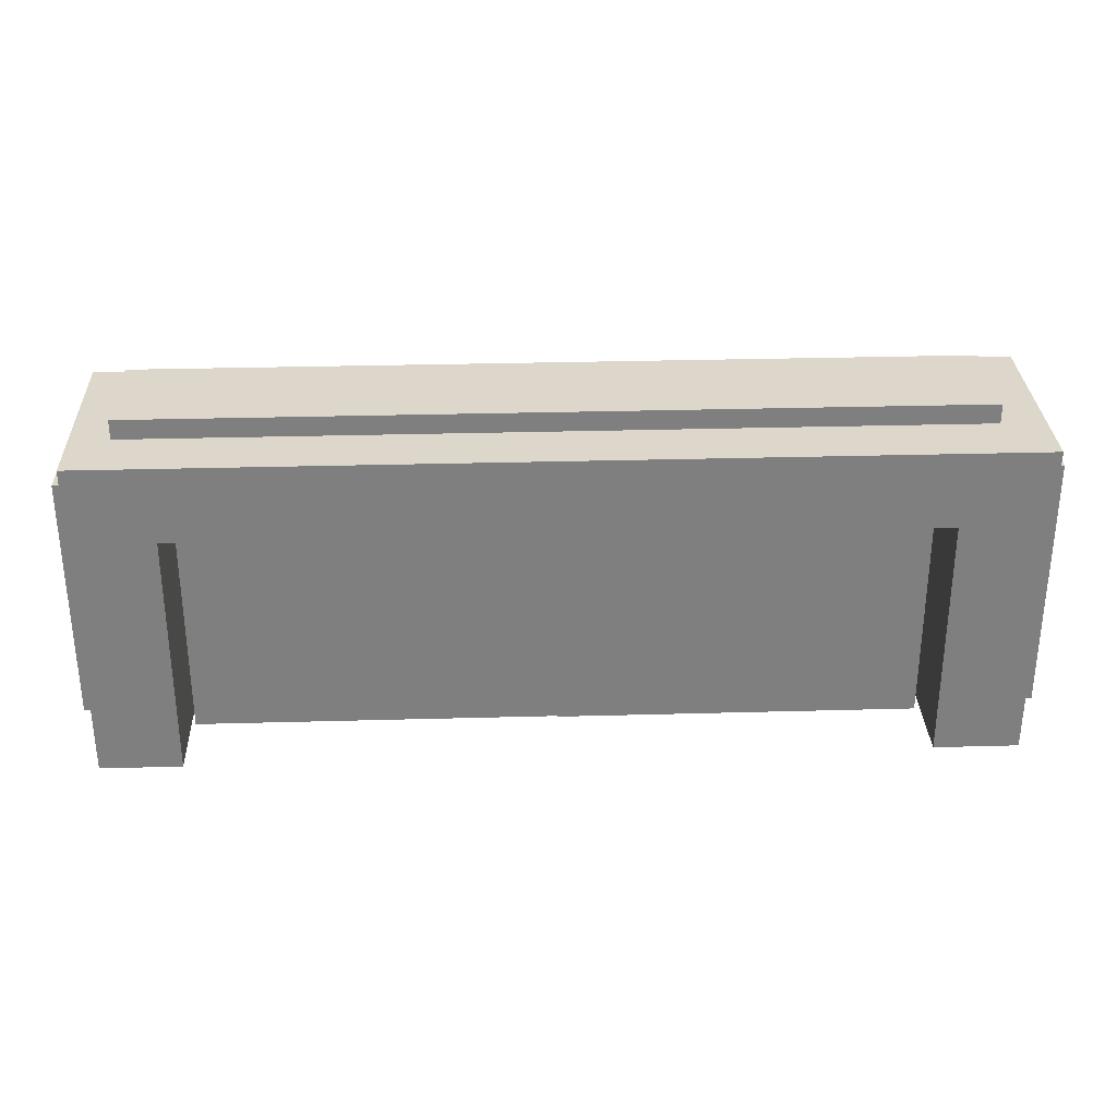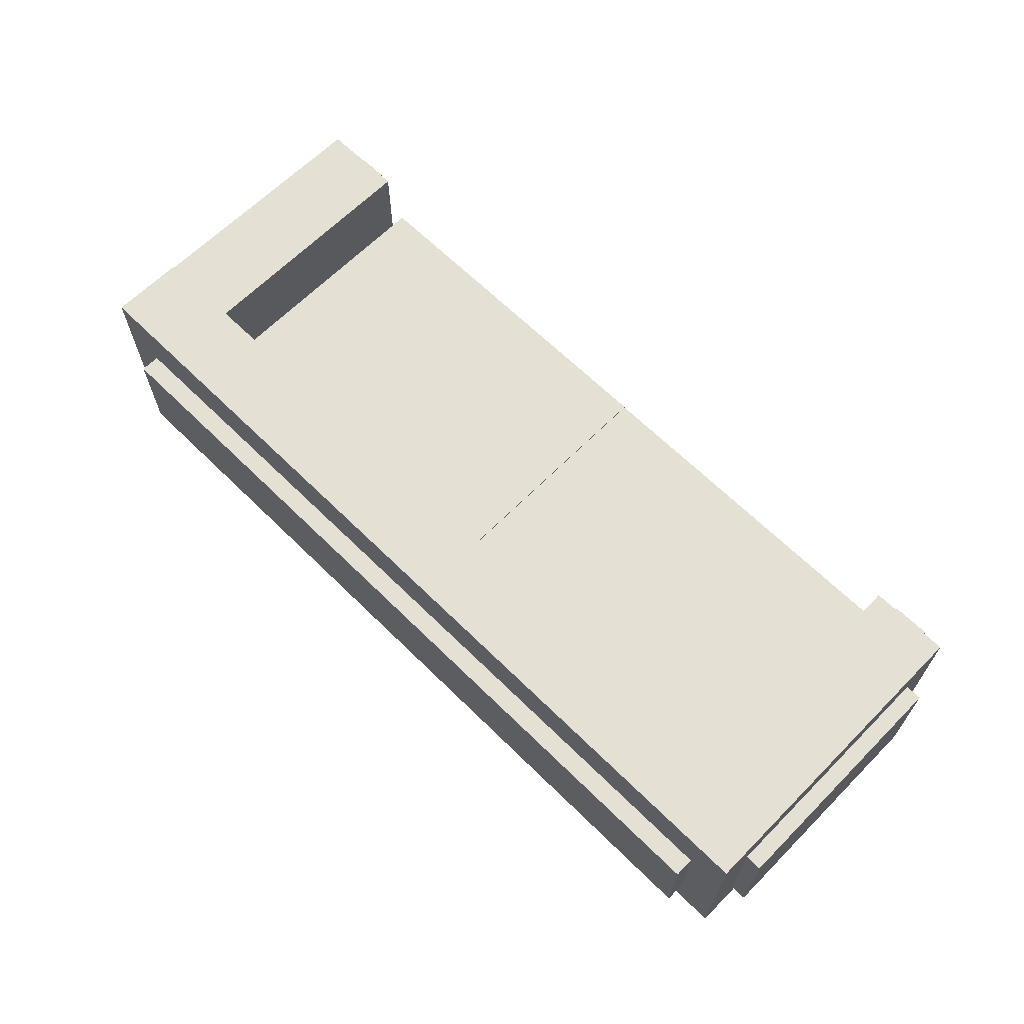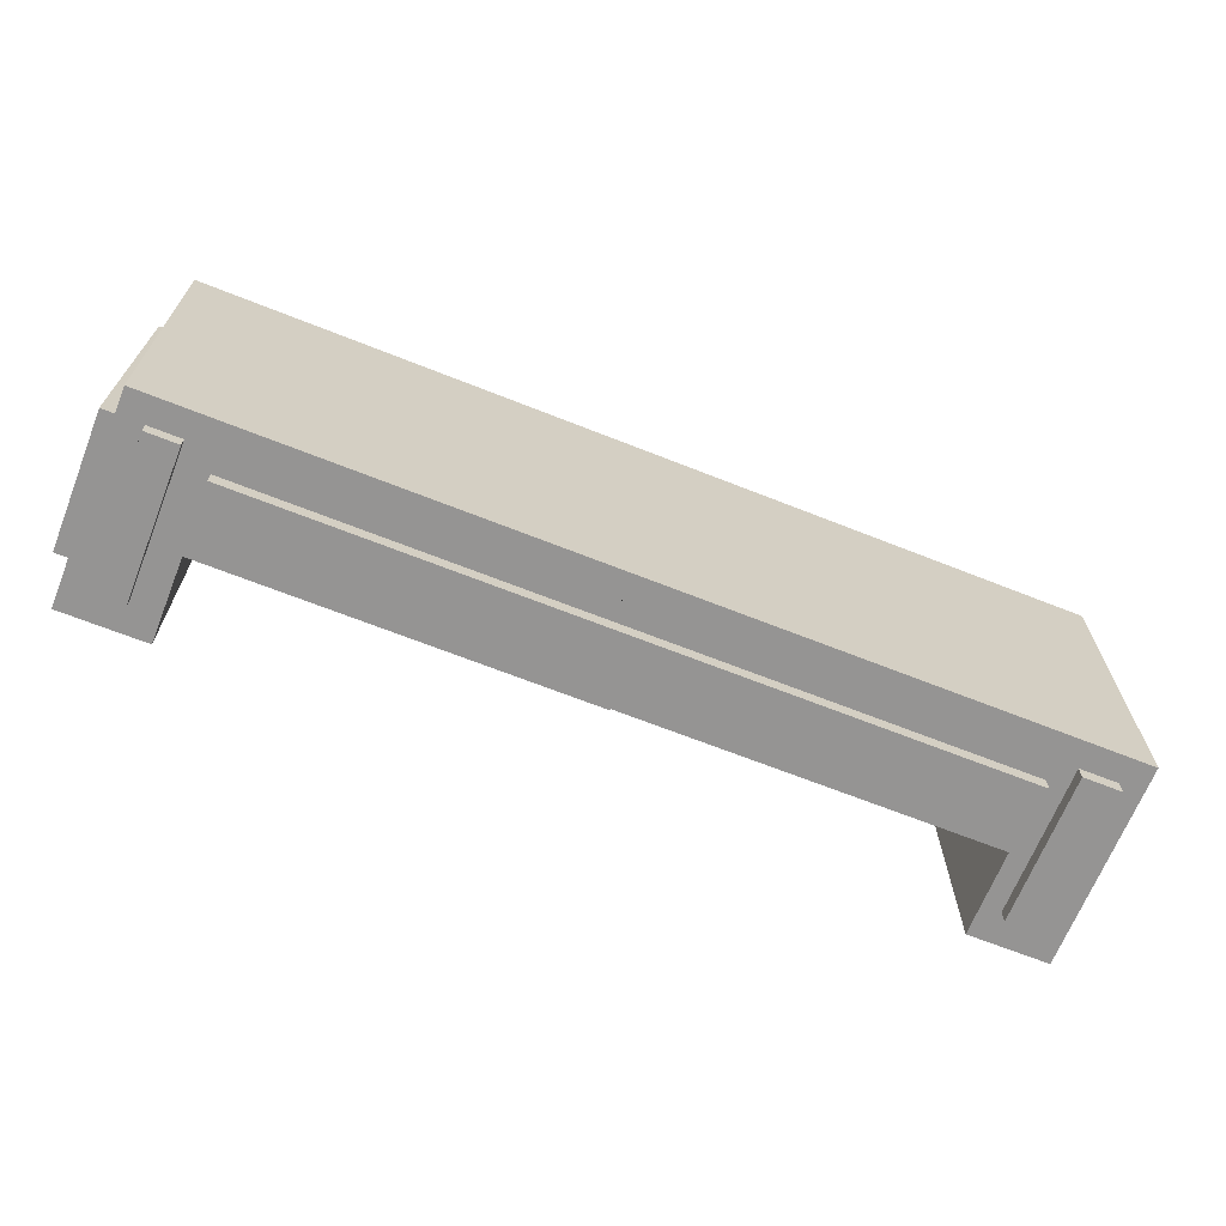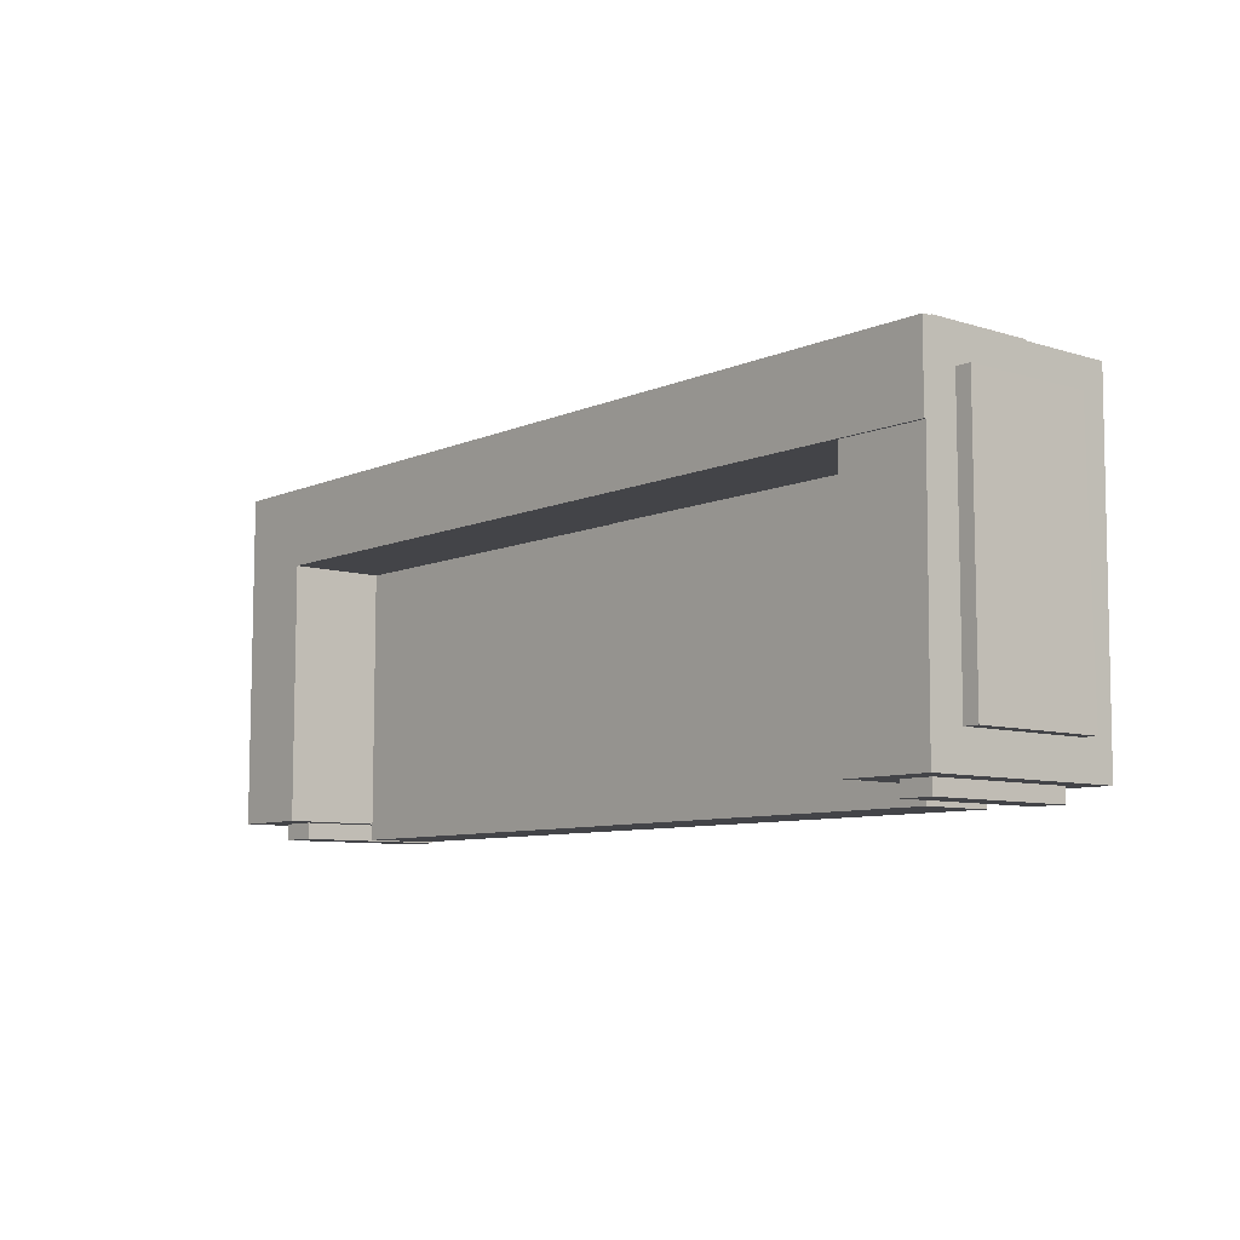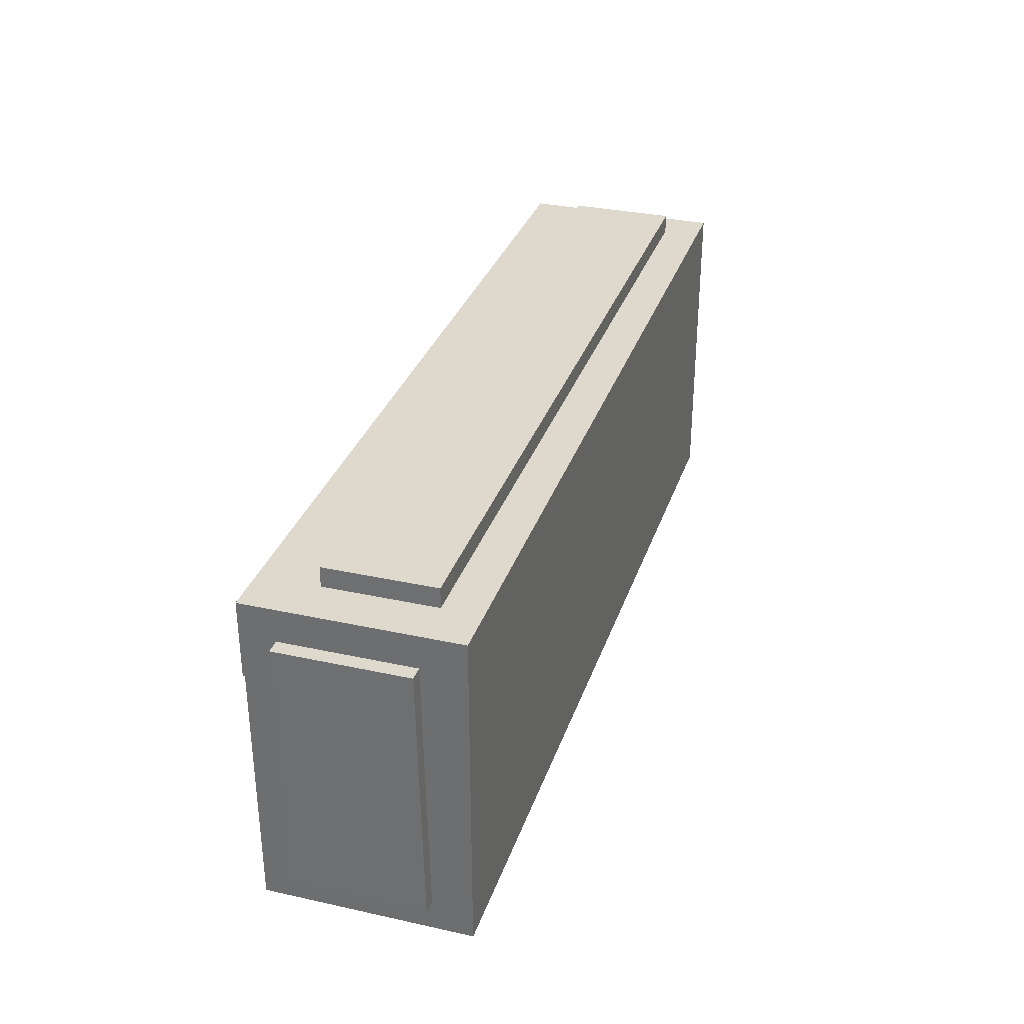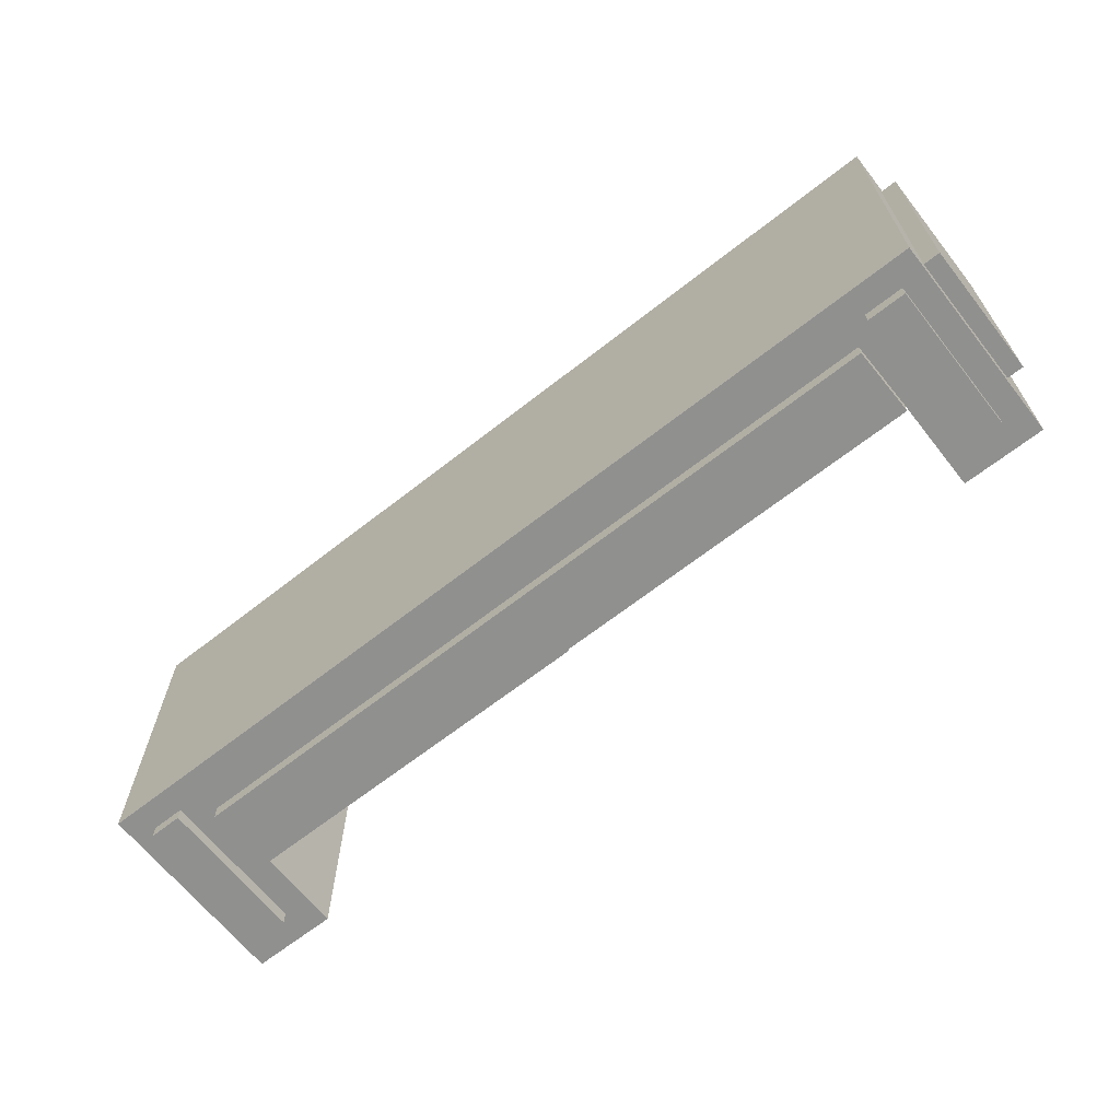
<metadata>
{"format":"obj","ext":"obj","renderer":"f3d","projection":"perspective","resolution":1024,"background":"white","views":[{"elev":30.5,"azim":177.7,"up":"+Z"},{"elev":65.2,"azim":44.7,"up":"+Y"},{"elev":-67.2,"azim":-21.7,"up":"+Z"},{"elev":-8.2,"azim":-130.4,"up":"+Z"},{"elev":32.0,"azim":-72.8,"up":"+Z"},{"elev":-65.6,"azim":38.3,"up":"+Z"}]}
</metadata>
<code>
v -0.4318 -0.1061 0.1988
v 0.4514 -0.1061 -0.1209
v 0.4514 -0.1061 0.1988
v -0.4295 -0.1061 -0.1209
v 0.4514 -0.07406 -0.08241
v 0.4136 -0.06864 0.1988
v -0.4295 0.09272 -0.1209
v -0.4053 -0.08155 -0.1209
v 0.4514 -0.07406 0.162
v 0.4514 0.05341 -0.08241
v 0.4514 0.09469 0.1988
v -0.3891 -0.06864 0.1988
v -0.4313 0.09272 0.1239
v 0.428 -0.08155 -0.1209
v 0.4675 -0.07406 -0.08241
v 0.4514 0.09469 -0.1209
v 0.4136 0.03682 0.1988
v -0.4318 0.09469 0.1988
v -0.3891 -0.06864 0.2181
v -0.4313 0.09469 0.1239
v -0.3465 0.09272 0.1239
v -0.4053 0.06399 -0.1209
v -0.3741 -0.08155 -0.1209
v 0.4675 -0.07406 0.162
v 0.4514 0.05341 0.162
v 0.4514 0.09469 0.1239
v 0.4675 0.05341 -0.08241
v -0.3891 0.03682 0.1988
v 0.4136 0.03682 0.2181
v 0.4136 -0.06864 0.2181
v -0.3465 0.09272 -0.1209
v -0.3741 0.06399 -0.1209
v -0.4053 0.06399 -0.1347
v 0.428 0.06399 -0.1209
v -0.3741 -0.08155 -0.1347
v 0.3909 -0.08155 -0.1209
v 0.4675 0.05341 0.162
v 0.3719 0.09469 -0.1209
v -0.3465 0.09469 0.1239
v -0.3891 0.03682 0.2181
v -0.3465 0.004668 -0.1209
v -0.4053 -0.08155 -0.1347
v 0.428 -0.08155 -0.1364
v -0.3465 -0.06203 -0.1209
v 0.3719 0.09469 0.1239
v -0.3465 0.004668 0.1239
v -0.3741 0.06399 -0.1347
v 0.428 0.06399 -0.1364
v 0.3909 0.06399 -0.1209
v 0.3708 -0.06203 -0.1209
v 0.3909 -0.08155 -0.1364
v 0.3719 0.003354 0.1239
v 0.01271 0.004668 0.1239
v -0.3465 0.004668 -0.1364
v 0.3909 0.06399 -0.1364
v 0.3719 0.003354 -0.1209
v 0.01271 -0.06203 -0.1209
v 0.01271 -0.06203 -0.1364
v 0.3708 -0.06203 -0.1364
v 0.01271 0.003354 -0.1364
v 0.01271 0.003354 0.1239
v 0.01271 0.004668 -0.1364
v -0.3465 -0.06203 -0.1364
v 0.3719 0.003354 -0.1364
v -0.4316 0.06109 0.1666
v -0.4316 -0.06901 -0.08766
v -0.4316 0.06109 -0.08766
v -0.4316 -0.06408 0.1666
v -0.4457 0.06109 -0.08766
v -0.4457 -0.06408 0.1666
v -0.4457 -0.06901 -0.08766
v -0.4457 0.06109 0.1666
g mesh1_mesh1-geometry
f 1 2 3
f 2 1 4
f 3 2 1
f 4 1 2
f 2 3 5
f 1 6 3
f 4 7 1
f 2 8 4
f 9 5 3
f 5 10 2
f 11 3 6
f 6 1 12
f 13 1 7
f 7 4 8
f 8 2 14
f 15 9 5
f 5 9 15
f 11 9 3
f 2 10 16
f 10 15 5
f 5 15 10
f 17 11 6
f 18 12 1
f 6 19 12
f 12 19 6
f 20 1 13
f 13 7 21
f 22 7 8
f 16 14 2
f 23 8 14
f 9 15 24
f 24 15 9
f 9 11 25
f 26 16 10
f 15 10 27
f 27 10 15
f 28 11 17
f 29 6 17
f 17 6 29
f 28 12 18
f 18 1 20
f 19 6 30
f 30 6 19
f 19 28 12
f 12 28 19
f 20 21 13
f 13 21 20
f 31 21 7
f 32 7 22
f 33 8 22
f 22 8 33
f 34 14 16
f 8 35 23
f 23 35 8
f 36 23 14
f 15 24 27
f 37 9 24
f 24 9 37
f 11 26 25
f 9 37 25
f 25 37 9
f 16 26 38
f 25 26 10
f 10 37 27
f 27 37 10
f 11 28 18
f 28 29 17
f 17 29 28
f 6 29 30
f 30 29 6
f 20 39 18
f 30 19 29
f 28 19 40
f 40 19 28
f 21 20 39
f 39 20 21
f 31 41 21
f 7 32 31
f 32 33 22
f 22 33 32
f 8 33 42
f 42 33 8
f 43 34 14
f 14 34 43
f 38 34 16
f 35 8 42
f 42 8 35
f 35 32 23
f 23 32 35
f 36 44 23
f 36 43 14
f 14 43 36
f 37 27 24
f 26 11 45
f 37 10 25
f 25 10 37
f 45 38 26
f 18 45 11
f 29 28 40
f 40 28 29
f 39 45 18
f 40 29 19
f 39 21 45
f 46 21 41
f 31 32 41
f 33 32 47
f 47 32 33
f 42 35 33
f 34 43 48
f 48 43 34
f 34 38 49
f 32 35 47
f 47 35 32
f 32 23 44
f 44 36 50
f 43 36 51
f 51 36 43
f 45 52 38
f 21 53 45
f 46 53 21
f 41 54 46
f 41 32 44
f 47 33 35
f 48 55 43
f 55 34 48
f 48 34 55
f 38 56 49
f 34 55 49
f 49 55 34
f 49 50 36
f 57 44 50
f 36 55 51
f 51 55 36
f 51 43 55
f 56 38 52
f 45 53 52
f 46 54 53
f 54 44 41
f 41 44 54
f 56 50 49
f 55 36 49
f 49 36 55
f 44 58 57
f 57 58 44
f 57 59 50
f 50 59 57
f 52 60 56
f 61 52 53
f 62 53 54
f 44 54 63
f 63 54 44
f 59 56 50
f 50 56 59
f 58 44 63
f 63 44 58
f 59 57 58
f 58 57 59
f 64 56 60
f 61 60 52
f 60 53 61
f 61 53 60
f 53 60 62
f 62 60 53
f 62 54 60
f 63 58 54
f 56 59 64
f 64 59 56
f 58 59 60
f 64 60 59
f 60 54 58
g mesh1_mesh1-geometry
f 5 3 2
f 3 6 1
f 3 5 9
f 2 10 5
f 6 3 11
f 12 1 6
f 3 9 11
f 16 10 2
f 6 11 17
f 1 12 18
f 25 11 9
f 10 16 26
f 17 11 28
f 18 12 28
f 25 26 11
f 10 26 25
f 18 28 11
f 21 41 31
f 45 21 39
f 41 21 46
f 38 52 45
f 45 53 21
f 21 53 46
f 52 38 56
f 52 53 45
f 53 52 61
g mesh1_mesh1-geometry
f 1 7 4
f 4 8 2
f 7 1 13
f 8 4 7
f 14 2 8
f 13 1 20
f 21 7 13
f 8 7 22
f 2 14 16
f 14 8 23
f 20 1 18
f 7 21 31
f 22 7 32
f 16 14 34
f 14 23 36
f 38 26 16
f 18 39 20
f 31 32 7
f 16 34 38
f 23 44 36
f 45 11 26
f 26 38 45
f 11 45 18
f 18 45 39
f 41 32 31
f 49 38 34
f 44 23 32
f 50 36 44
f 46 54 41
f 44 32 41
f 49 56 38
f 36 50 49
f 50 44 57
f 53 54 46
f 49 50 56
f 56 60 52
f 54 53 62
f 60 56 64
f 52 60 61
f 60 54 62
f 54 58 63
f 60 59 58
f 59 60 64
f 58 54 60
g mesh1_mesh1-geometry
f 27 24 15
f 29 19 30
f 24 27 37
f 19 29 40
f 33 35 42
f 35 33 47
f 43 55 48
f 55 43 51
g mesh2_mesh2-geometry
f 65 66 67
f 66 65 68
f 67 66 65
f 68 65 66
f 66 69 67
f 67 69 66
f 69 65 67
f 67 65 69
f 65 70 68
f 68 70 65
f 70 66 68
f 68 66 70
f 69 66 71
f 71 66 69
f 65 69 72
f 72 69 65
f 70 65 72
f 72 65 70
f 66 70 71
f 71 70 66
f 71 69 70
f 72 70 69
g mesh2_mesh2-geometry
f 70 69 71
f 69 70 72
g mesh3_mesh3-geometry
l 4 2
l 1 4
l 2 3
l 3 1
g mesh4_mesh4-geometry
l 50 59
g mesh5_mesh5-geometry
l 57 58
g mesh6_mesh6-geometry
l 62 60
g mesh7_mesh7-geometry
l 44 63
g mesh8_mesh8-geometry
l 49 55
g mesh9_mesh9-geometry
l 36 51
g mesh10_mesh10-geometry
l 34 48
g mesh11_mesh11-geometry
l 14 43
g mesh12_mesh12-geometry
l 22 33
g mesh13_mesh13-geometry
l 8 42
g mesh14_mesh14-geometry
l 32 47
g mesh15_mesh15-geometry
l 23 35
g mesh16_mesh16-geometry
l 10 27
g mesh17_mesh17-geometry
l 5 15
g mesh18_mesh18-geometry
l 25 37
g mesh19_mesh19-geometry
l 9 24
g mesh20_mesh20-geometry
l 17 29
g mesh21_mesh21-geometry
l 6 30
g mesh22_mesh22-geometry
l 28 40
g mesh23_mesh23-geometry
l 12 19
g mesh24_mesh24-geometry
l 66 67
l 68 66
l 66 71
l 67 65
l 67 69
l 65 68
l 68 70
l 65 72
g mesh25_mesh25-geometry
l 13 20

</code>
